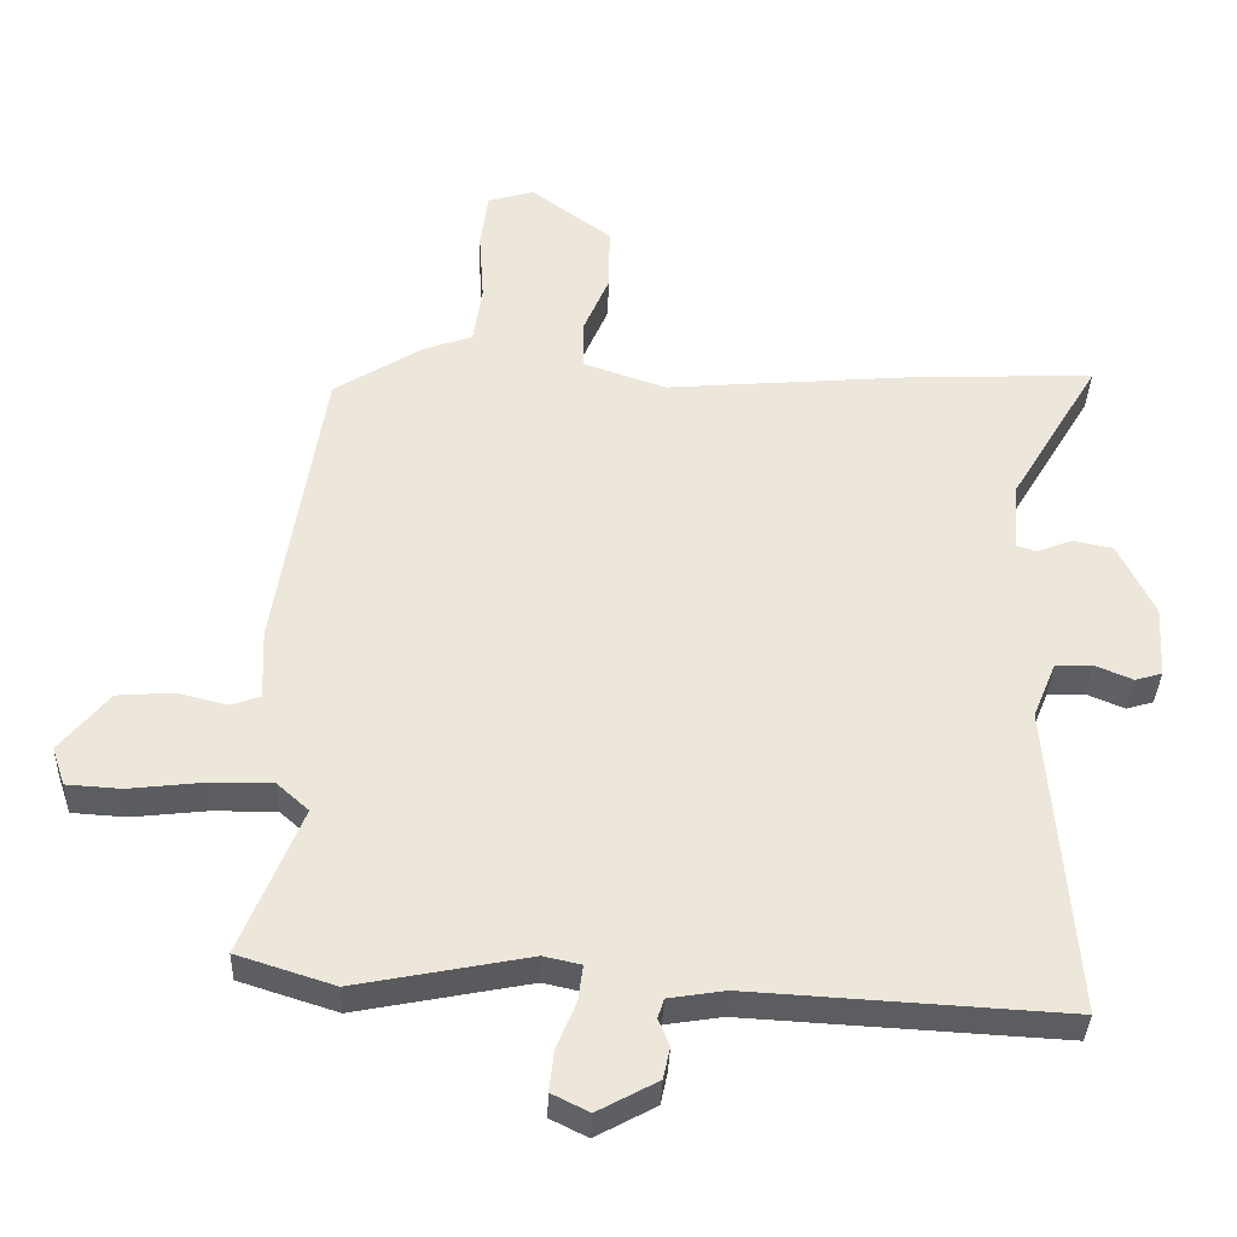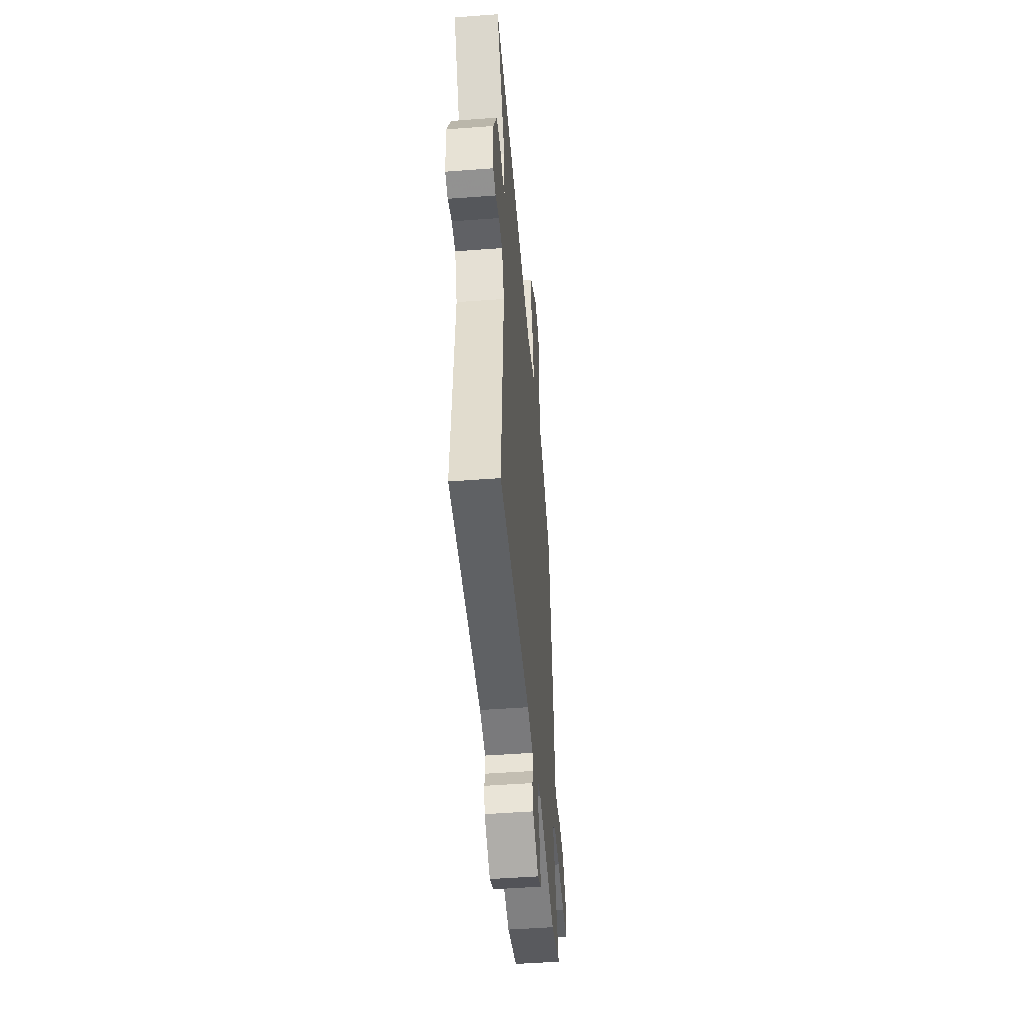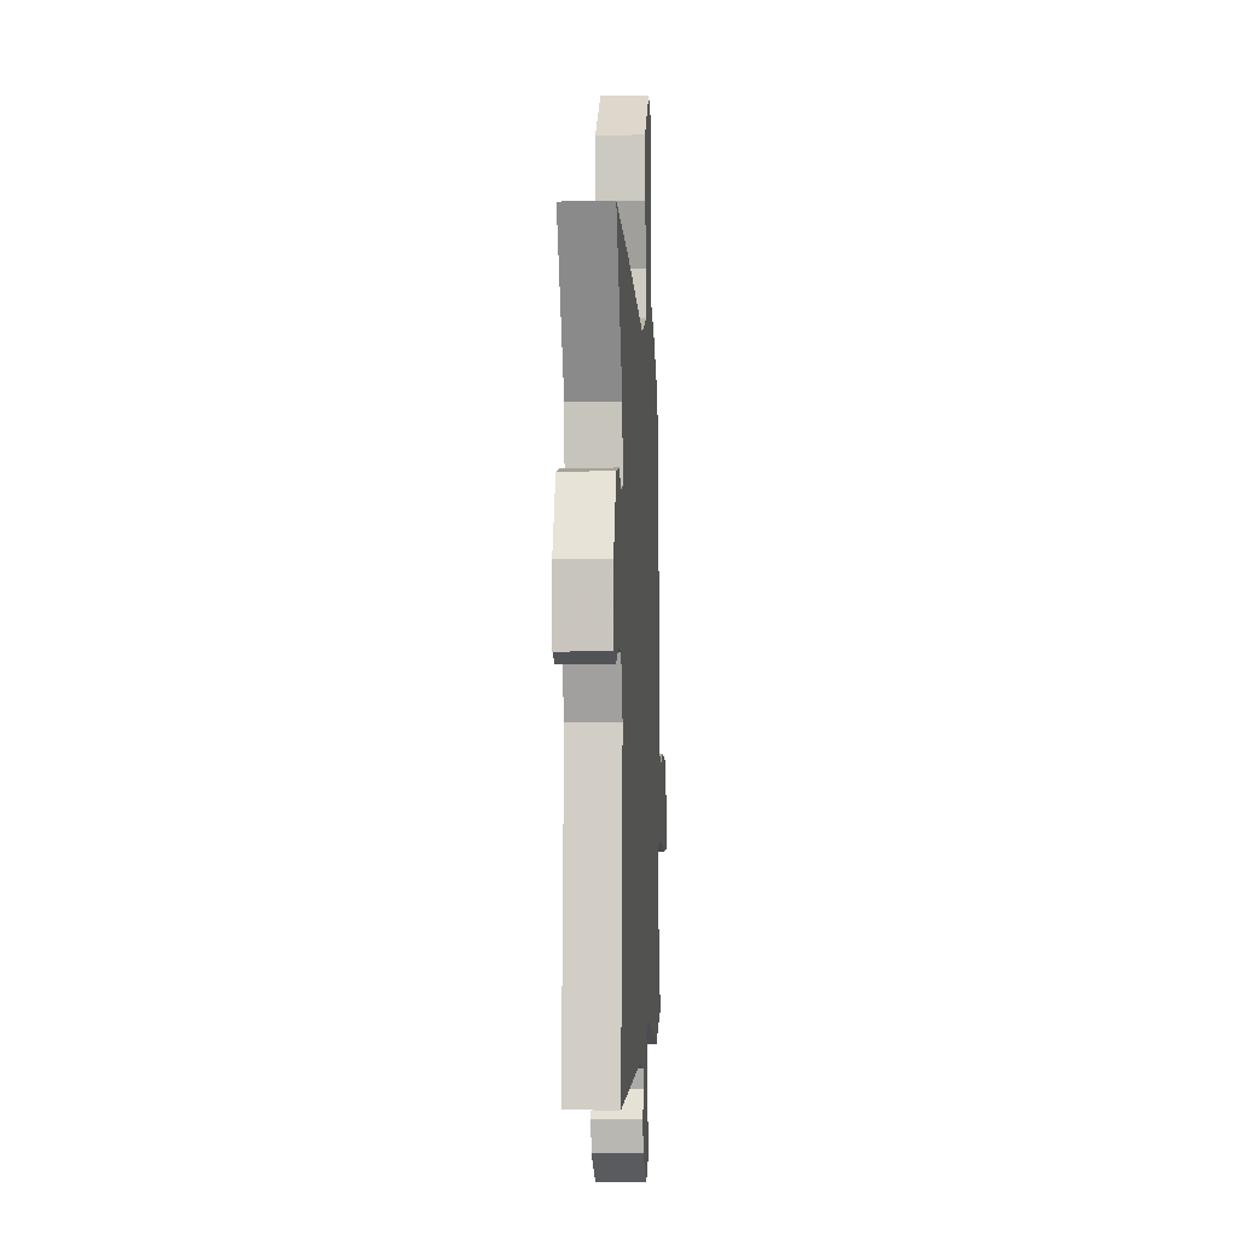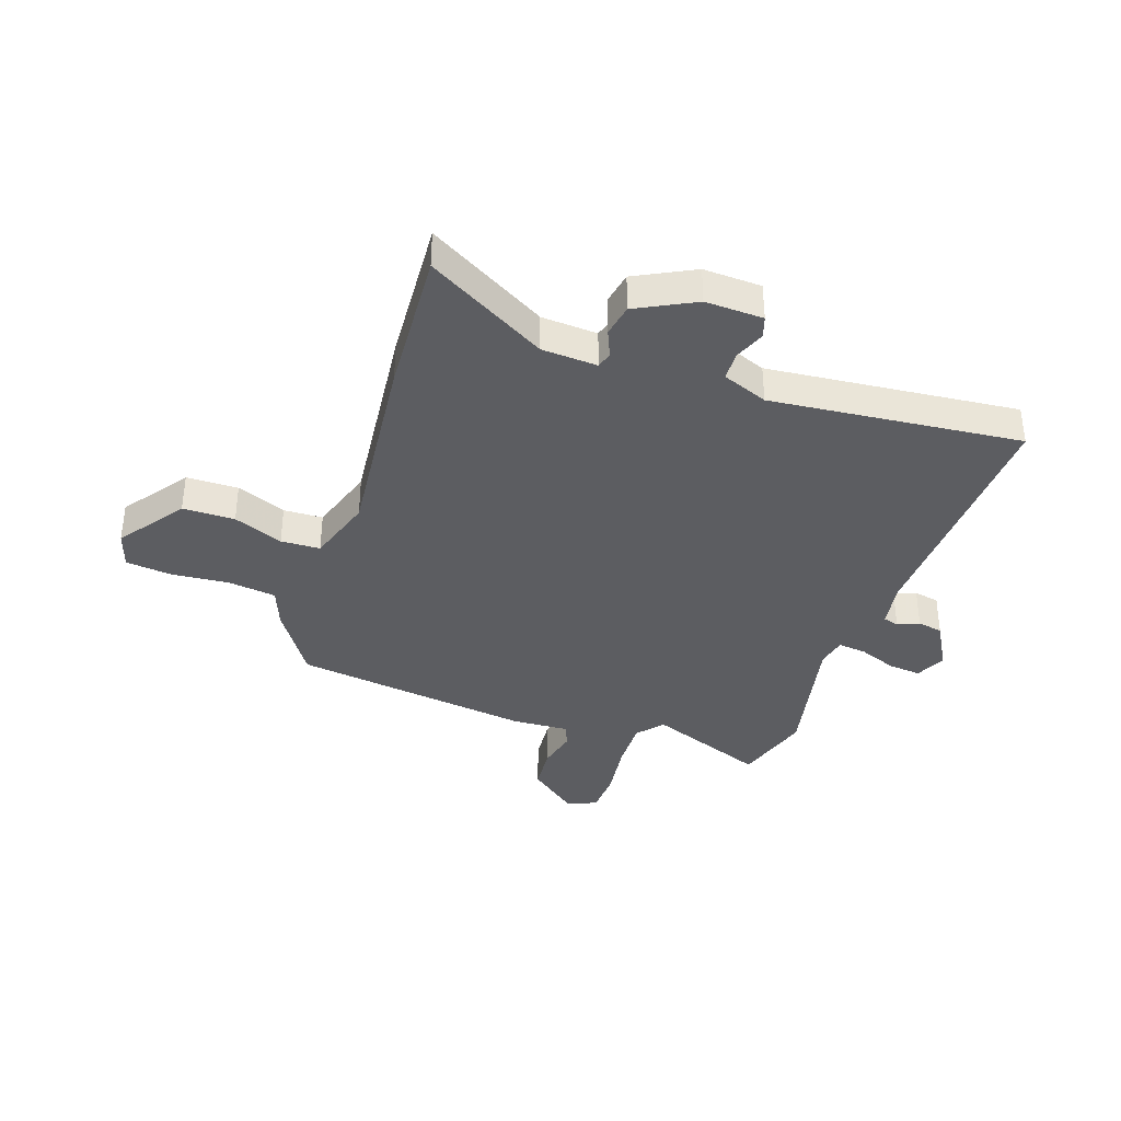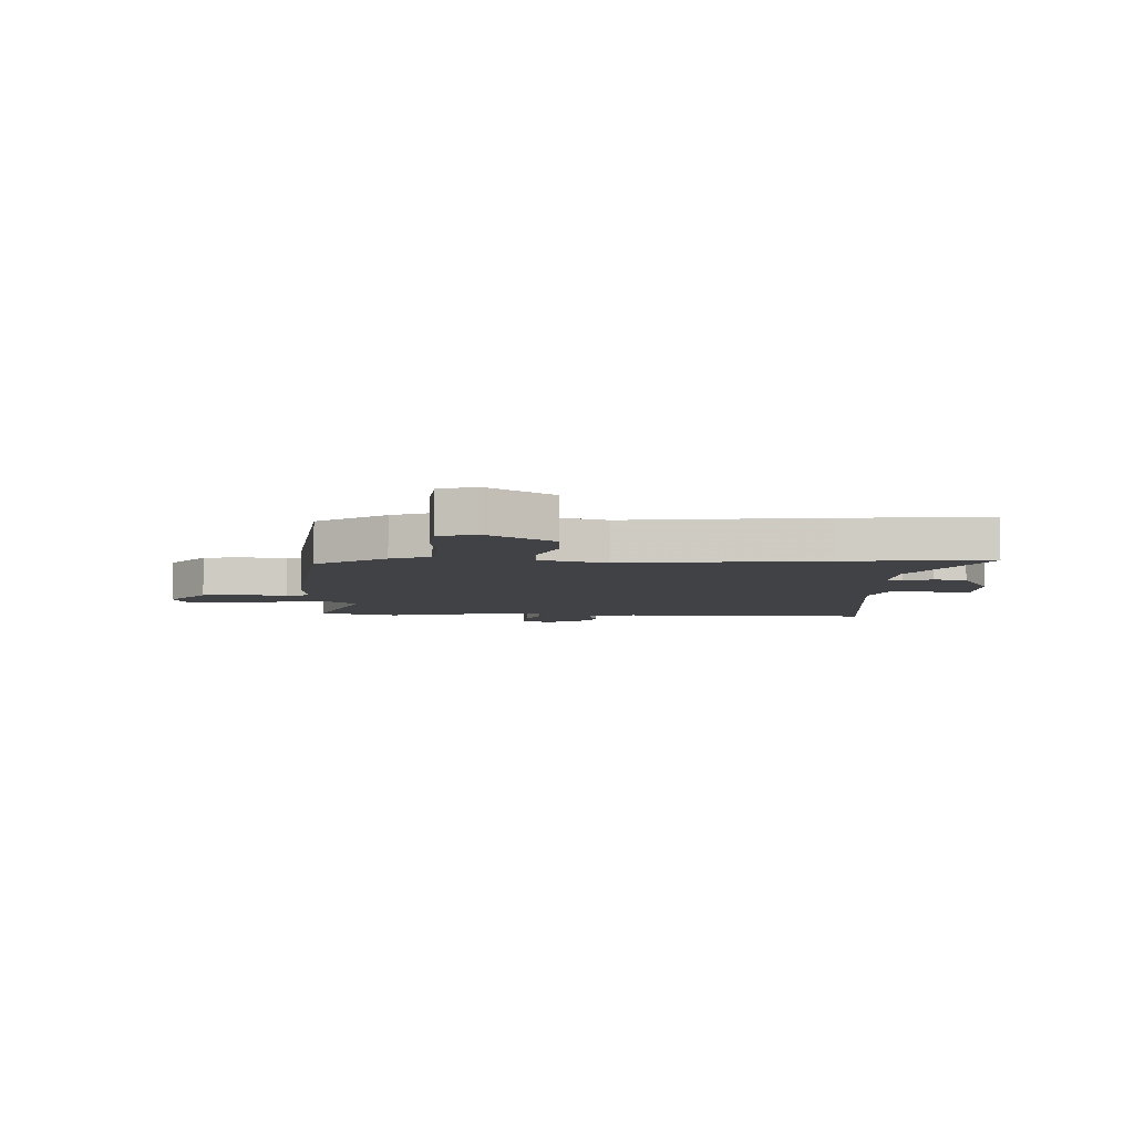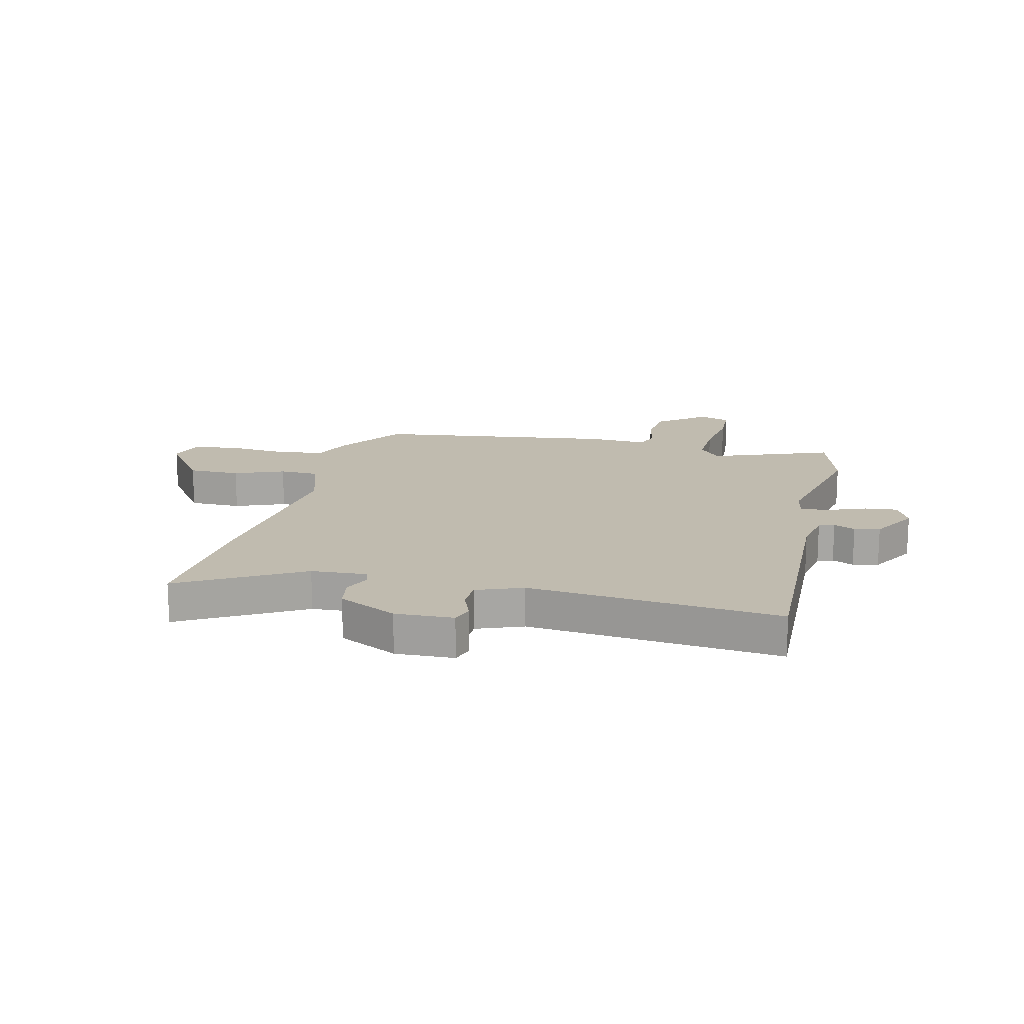
<metadata>
{"format":"obj","ext":"obj","renderer":"f3d","projection":"perspective","resolution":1024,"background":"white","views":[{"elev":-35.7,"azim":-2.0,"up":"+Z"},{"elev":-49.3,"azim":94.8,"up":"+Z"},{"elev":-4.8,"azim":93.2,"up":"+Z"},{"elev":-37.1,"azim":72.2,"up":"+Y"},{"elev":-6.1,"azim":-0.3,"up":"+Y"},{"elev":16.2,"azim":104.7,"up":"+Y"}]}
</metadata>
<code>
v 0.366 0.07 0.494
v 0.632 0.07 0.505
v 0.503 0.07 0.29
v 0.495 0.07 0.189
v 0.524 0.07 0.18
v 0.574 0.07 0.2
v 0.633 0.07 0.188
v 0.685 0.07 0.081
v 0.679 0.07 -0.024
v 0.64 0.07 -0.036
v 0.585 0.07 -0.013
v 0.532 0.07 -0.014
v 0.498 0.07 -0.096
v 0.534 0.07 -0.55
v 0.077 0.07 -0.524
v -0.005 0.07 -0.537
v -0.014 0.07 -0.565
v 0.002 0.07 -0.604
v -0.008 0.07 -0.65
v -0.095 0.07 -0.697
v -0.149 0.07 -0.67
v -0.142 0.07 -0.611
v -0.114 0.07 -0.543
v -0.107 0.07 -0.491
v -0.161 0.07 -0.479
v -0.412 0.07 -0.528
v -0.553 0.07 -0.483
v -0.466 0.07 -0.269
v -0.512 0.07 -0.228
v -0.605 0.07 -0.229
v -0.71 0.07 -0.241
v -0.789 0.07 -0.236
v -0.808 0.07 -0.18
v -0.737 0.07 -0.094
v -0.655 0.07 -0.088
v -0.583 0.07 -0.106
v -0.54 0.07 -0.091
v -0.544 0.07 0.013
v -0.476 0.07 0.446
v -0.349 0.07 0.526
v -0.277 0.07 0.552
v -0.264 0.07 0.638
v -0.271 0.07 0.743
v -0.26 0.07 0.826
v -0.193 0.07 0.846
v -0.076 0.07 0.759
v -0.077 0.07 0.665
v -0.115 0.07 0.576
v -0.114 0.07 0.505
v 0.006 0.07 0.464
v 0.366 0 0.494
v 0.632 0 0.505
v 0.503 0 0.29
v 0.495 0 0.189
v 0.524 0 0.18
v 0.574 0 0.2
v 0.633 0 0.188
v 0.685 0 0.081
v 0.679 0 -0.024
v 0.64 0 -0.036
v 0.585 0 -0.013
v 0.532 0 -0.014
v 0.498 0 -0.096
v 0.534 0 -0.55
v 0.077 0 -0.524
v -0.005 0 -0.537
v -0.014 0 -0.565
v 0.002 0 -0.604
v -0.008 0 -0.65
v -0.095 0 -0.697
v -0.149 0 -0.67
v -0.142 0 -0.611
v -0.114 0 -0.543
v -0.107 0 -0.491
v -0.161 0 -0.479
v -0.412 0 -0.528
v -0.553 0 -0.483
v -0.466 0 -0.269
v -0.512 0 -0.228
v -0.605 0 -0.229
v -0.71 0 -0.241
v -0.789 0 -0.236
v -0.808 0 -0.18
v -0.737 0 -0.094
v -0.655 0 -0.088
v -0.583 0 -0.106
v -0.54 0 -0.091
v -0.544 0 0.013
v -0.476 0 0.446
v -0.349 0 0.526
v -0.277 0 0.552
v -0.264 0 0.638
v -0.271 0 0.743
v -0.26 0 0.826
v -0.193 0 0.846
v -0.076 0 0.759
v -0.077 0 0.665
v -0.115 0 0.576
v -0.114 0 0.505
v 0.006 0 0.464
f 46 47 48
f 45 46 48
f 44 45 48
f 43 44 48
f 42 43 48
f 41 42 48 49
f 41 49 50
f 40 41 50
f 39 40 50
f 38 39 50
f 37 38 50
f 34 35 36
f 33 34 36
f 32 33 36
f 31 32 36
f 30 31 36
f 29 30 36 37
f 1 2 3
f 50 1 3
f 37 50 3
f 29 37 3
f 28 29 3
f 28 3 4
f 27 28 4
f 26 27 4
f 25 26 4
f 21 22 23
f 20 21 23
f 19 20 23
f 18 19 23
f 17 18 23
f 16 17 23 24
f 15 16 24
f 15 24 25
f 14 15 25
f 13 14 25
f 9 10 11
f 8 9 11
f 7 8 11
f 6 7 11
f 5 6 11
f 5 11 12
f 12 13 25
f 5 12 25
f 4 5 25
f 98 97 96
f 98 96 95
f 98 95 94
f 98 94 93
f 98 93 92
f 99 98 92 91
f 100 99 91
f 100 91 90
f 100 90 89
f 100 89 88
f 100 88 87
f 86 85 84
f 86 84 83
f 86 83 82
f 86 82 81
f 86 81 80
f 87 86 80 79
f 53 52 51
f 53 51 100
f 53 100 87
f 53 87 79
f 53 79 78
f 54 53 78
f 54 78 77
f 54 77 76
f 54 76 75
f 73 72 71
f 73 71 70
f 73 70 69
f 73 69 68
f 73 68 67
f 74 73 67 66
f 74 66 65
f 75 74 65
f 75 65 64
f 75 64 63
f 61 60 59
f 61 59 58
f 61 58 57
f 61 57 56
f 61 56 55
f 62 61 55
f 75 63 62
f 75 62 55
f 75 55 54
f 1 51 52 2
f 2 52 53 3
f 3 53 54 4
f 4 54 55 5
f 5 55 56 6
f 6 56 57 7
f 7 57 58 8
f 8 58 59 9
f 9 59 60 10
f 10 60 61 11
f 11 61 62 12
f 12 62 63 13
f 13 63 64 14
f 14 64 65 15
f 15 65 66 16
f 16 66 67 17
f 17 67 68 18
f 18 68 69 19
f 19 69 70 20
f 20 70 71 21
f 21 71 72 22
f 22 72 73 23
f 23 73 74 24
f 24 74 75 25
f 25 75 76 26
f 26 76 77 27
f 27 77 78 28
f 28 78 79 29
f 29 79 80 30
f 30 80 81 31
f 31 81 82 32
f 32 82 83 33
f 33 83 84 34
f 34 84 85 35
f 35 85 86 36
f 36 86 87 37
f 37 87 88 38
f 38 88 89 39
f 39 89 90 40
f 40 90 91 41
f 41 91 92 42
f 42 92 93 43
f 43 93 94 44
f 44 94 95 45
f 45 95 96 46
f 46 96 97 47
f 47 97 98 48
f 48 98 99 49
f 49 99 100 50
f 50 100 51 1

</code>
